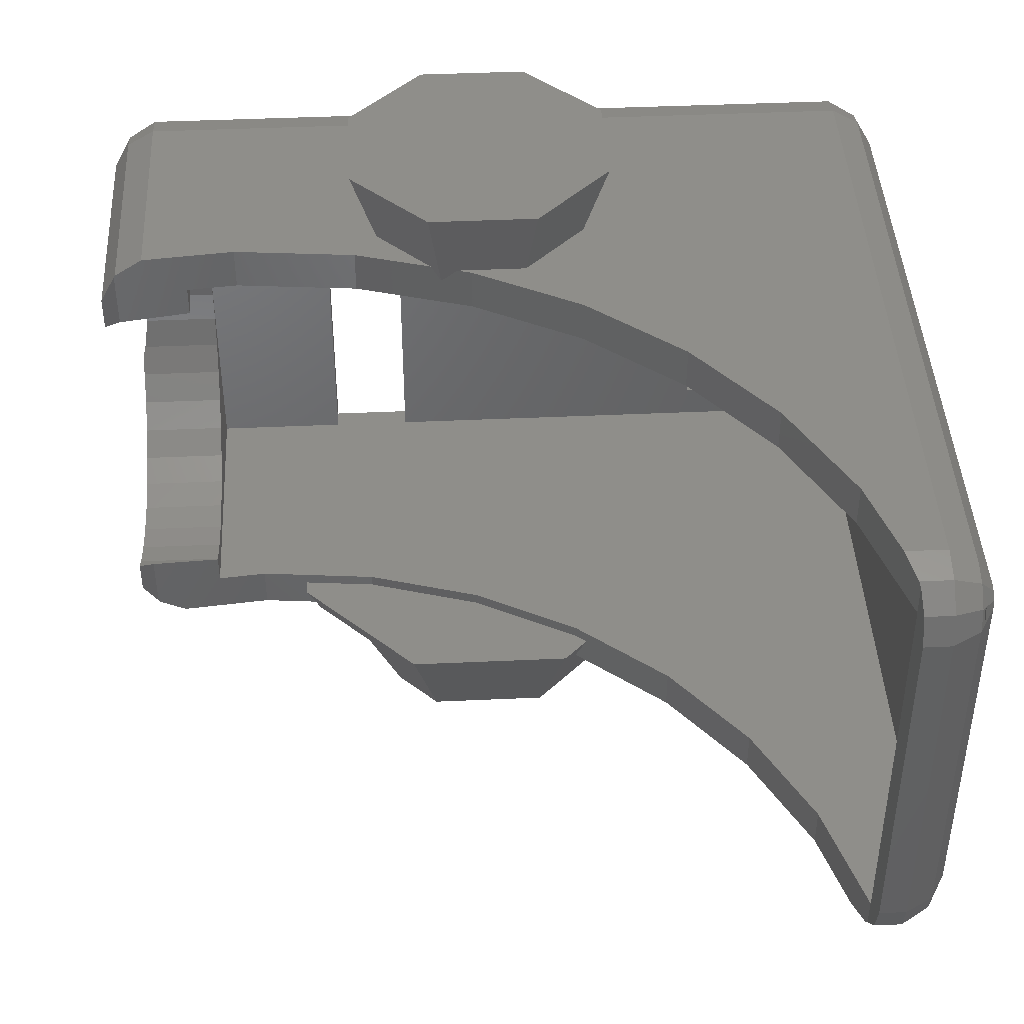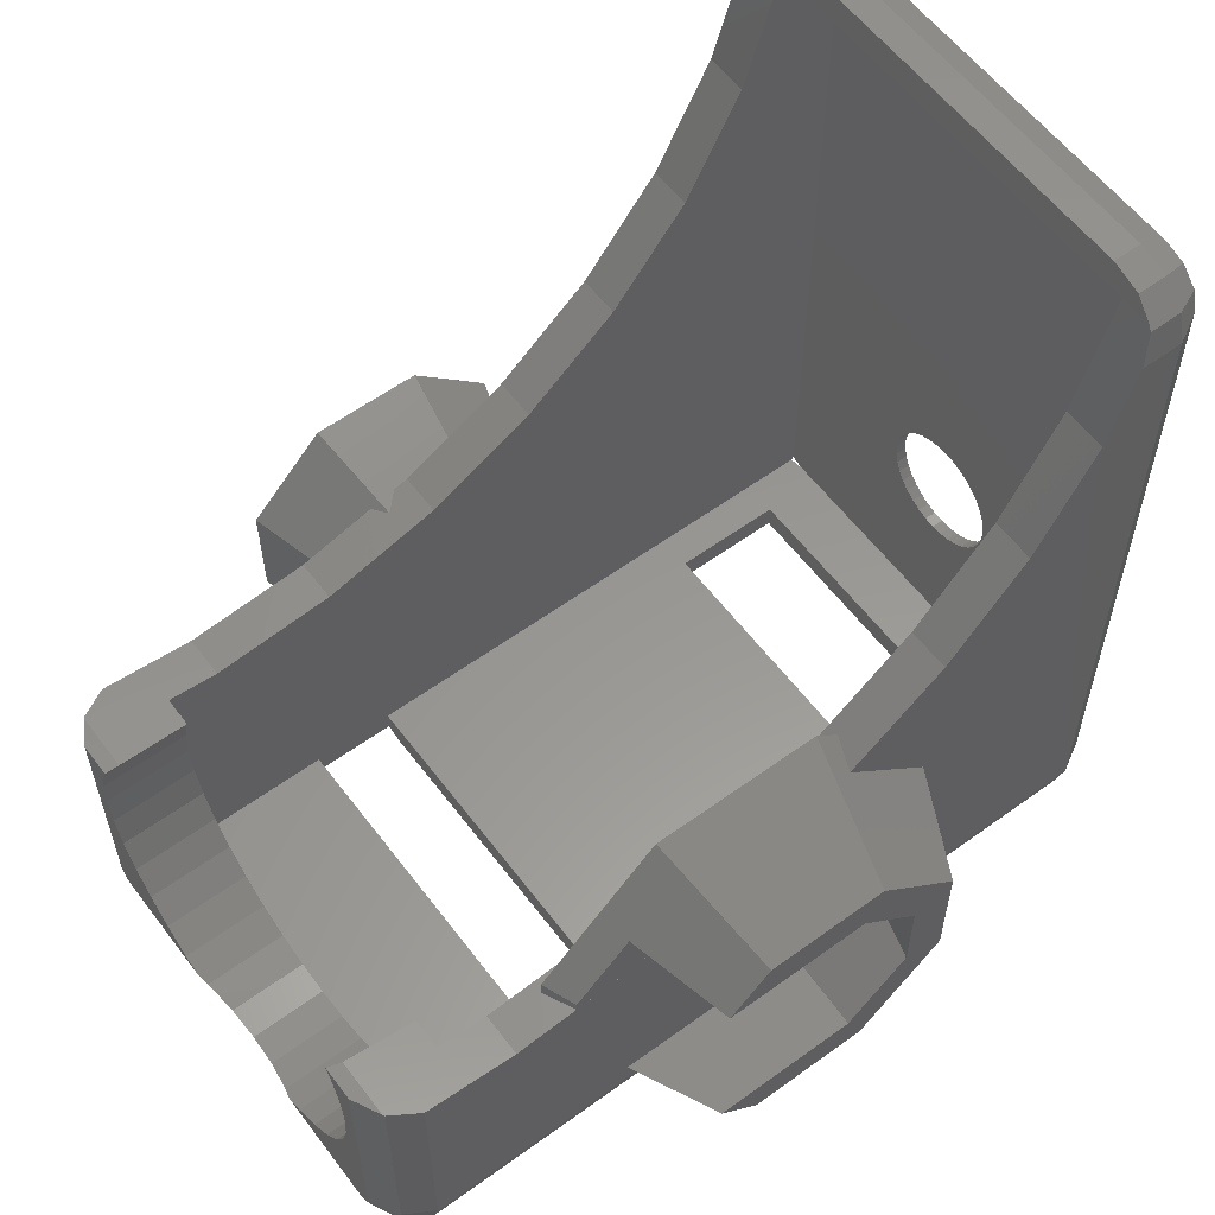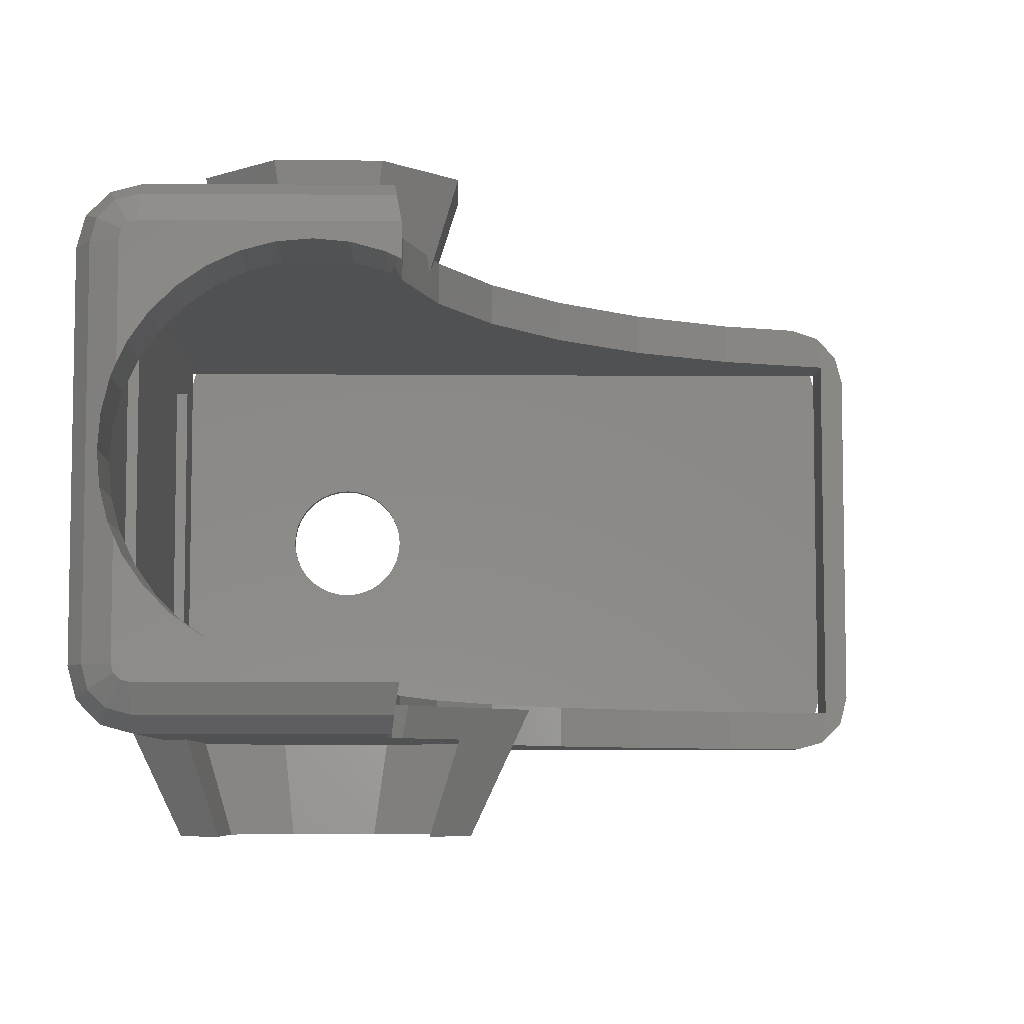
<metadata>
{"format":"stl","ext":"stl","renderer":"f3d","projection":"perspective","resolution":1024,"background":"white","views":[{"elev":43.1,"azim":-3.1,"up":"+Y"},{"elev":58.6,"azim":-36.8,"up":"+Z"},{"elev":-6.6,"azim":-91.4,"up":"+Y"}]}
</metadata>
<code>
# stl→obj: 347 verts, 718 faces
v -5.615 6.615 0.38
v -1.303 -6.615 0.38
v -1.303 6.615 0.38
v -5.615 -6.615 0.38
v 15.75 5.5 0.38
v 17.61 6.173 0.38
v 17.55 6.615 0.38
v 17.61 -6.173 0.38
v 15.75 -5.5 0.38
v 12.25 5.5 0.38
v 1.303 6.615 0.38
v 12.25 -5.5 0.38
v 17.55 -6.615 0.38
v 1.303 -6.615 0.38
v -5.615 -5.968 7.552
v -5.615 -6.615 8.659
v -5.615 -6.06 6.5
v -5.615 -5.695 8.573
v -5.615 -5.654 8.659
v -5.615 5.968 5.448
v -5.615 6.615 8.659
v -5.615 6.06 6.5
v -5.615 5.968 7.552
v -5.615 5.695 8.573
v -5.615 5.654 8.659
v -5.615 5.695 4.427
v -5.615 5.248 3.47
v -5.615 4.642 2.605
v -5.615 3.895 1.858
v -5.615 3.03 1.252
v -5.615 2.073 0.8055
v -5.615 1.052 0.5321
v -5.615 0 0.44
v -5.615 -5.968 5.448
v -5.615 -1.052 0.5321
v -5.615 -2.073 0.8055
v -5.615 -3.03 1.252
v -5.615 -3.895 1.858
v -5.615 -4.642 2.605
v -5.615 -5.248 3.47
v -5.615 -5.695 4.427
v 15.62 -6.615 24.62
v 17.61 -6.173 24.62
v 17.55 -6.615 24.62
v 17.61 6.173 24.62
v 15.62 6.615 24.62
v 17.55 6.615 24.62
v -1.303 6.615 -0.2803
v 1.303 6.615 -0.2803
v -4 6.615 8.5
v 17.61 6.615 0.4985
v 15.62 6.615 24.6
v 17.61 6.615 24.5
v 14.48 6.615 20.85
v 12.63 6.615 17.39
v 10.14 6.615 14.36
v 7.111 6.615 11.87
v 3.654 6.615 10.02
v -0.09819 6.615 8.884
v 17.61 1.898 5.749
v 17.61 1.898 7.131
v 17.61 2.02 6.44
v 17.61 1.989 6.791
v 17.61 1.989 6.089
v 17.61 1.749 5.43
v 17.61 1.547 5.142
v 17.61 1.298 4.893
v 17.61 1.01 4.691
v 17.61 0.6909 4.542
v 17.61 0.3508 4.451
v 17.61 0 4.42
v 17.61 -0.3508 4.451
v 17.61 -0.6909 4.542
v 17.61 -1.898 5.749
v 17.61 -6.615 0.4985
v 17.61 -1.989 6.089
v 17.61 -1.749 5.43
v 17.61 -1.547 5.142
v 17.61 -1.298 4.893
v 17.61 -1.01 4.691
v 17.61 1.749 7.45
v 17.61 1.547 7.738
v 17.61 1.298 7.987
v 17.61 1.01 8.189
v 17.61 0.6909 8.338
v 17.61 0.3508 8.429
v 17.61 0 8.46
v 17.61 -0.3508 8.429
v 17.61 -0.6909 8.338
v 17.61 -6.615 24.5
v 17.61 -1.01 8.189
v 17.61 -1.298 7.987
v 17.61 -1.547 7.738
v 17.61 -1.749 7.45
v 17.61 -1.898 7.131
v 17.61 -2.02 6.44
v 17.61 -1.989 6.791
v 15.62 -6.615 24.6
v 14.48 -6.615 20.85
v 3.654 -6.615 10.02
v -0.09819 -6.615 8.884
v 7.111 -6.615 11.87
v 10.14 -6.615 14.36
v 12.63 -6.615 17.39
v -4 -6.615 8.5
v 1.303 -6.615 -0.2803
v -1.303 -6.615 -0.2803
v -1.303 6.05 -0.4319
v -1.303 -6.05 -0.4319
v 1.303 6.05 -0.4319
v 1.303 -6.05 -0.4319
v -8.069 0 0.44
v -8.122 1.052 0.5321
v -8.382 5.968 5.448
v -8.382 6.06 6.5
v -8.382 -5.968 7.552
v -8.382 -6.06 6.5
v -8.382 3.895 1.858
v -8.382 4.642 2.605
v -8.382 5.248 3.47
v -8.382 5.695 4.427
v -8.382 5.968 7.552
v -8.382 5.695 8.573
v -7.902 5.549 8.884
v -8.382 5.481 9.03
v -8.28 2.073 0.8055
v -8.382 2.452 0.9824
v -8.382 3.03 1.252
v -8.28 -2.073 0.8055
v -8.382 -2.452 0.9824
v -8.382 -3.03 1.252
v -8.382 -5.695 8.573
v -7.902 -5.549 8.884
v -8.382 -5.481 9.03
v -8.382 -5.968 5.448
v -8.382 -5.695 4.427
v -8.382 -4.642 2.605
v -8.382 -3.895 1.858
v -8.382 -5.248 3.47
v -8.122 -1.052 0.5321
v 17.98 0.3508 8.429
v 17.98 0 8.46
v 17.98 0 4.42
v 17.98 0.3508 4.451
v 17.98 2.02 6.44
v 17.98 1.989 6.089
v 17.98 -2.02 6.44
v 17.98 -1.989 6.791
v 17.98 -1.547 7.738
v 17.98 -1.298 7.987
v 17.98 1.547 7.738
v 17.98 1.749 7.45
v 17.98 1.547 5.142
v 17.98 1.298 4.893
v 17.98 1.898 5.749
v 17.98 1.749 5.43
v 17.98 -1.01 8.189
v 17.98 1.298 7.987
v 17.98 1.01 8.189
v 17.98 1.898 7.131
v 17.98 1.989 6.791
v 17.98 0.6909 4.542
v 17.98 1.01 4.691
v 17.98 -1.898 7.131
v 17.98 0.6909 8.338
v 17.98 -0.6909 8.338
v 17.98 -0.3508 8.429
v 17.98 -1.298 4.893
v 17.98 -1.01 4.691
v 17.98 -0.3508 4.451
v 17.98 -1.749 7.45
v 17.98 -1.898 5.749
v 17.98 -1.989 6.089
v 17.98 -1.547 5.142
v 17.98 -1.749 5.43
v 17.98 -0.6909 4.542
v -8.382 -6.309 1.052
v -7.864 -6.05 0.08579
v -7.864 -6.757 0.2753
v -8.382 -6.498 1.241
v -7.864 -7.275 0.7929
v -7.864 -7.464 1.5
v -6.968 -6.05 -0.4319
v -6.968 -7.016 -0.173
v -6.968 -7.723 0.5341
v 16.57 -7.982 1.5
v 17.46 -7.464 23.5
v 16.57 -7.982 23.5
v 17.46 -7.464 1.5
v -6.968 -7.982 8.792
v -7.864 -7.464 8.881
v -6.968 -7.982 1.5
v -8.382 -6.05 0.9824
v 16.57 -7.723 0.5341
v 17.46 -6.757 0.2753
v 17.46 -7.275 0.7929
v 17.46 6.05 24.91
v 17.46 6.757 24.72
v 17.98 6.309 23.95
v 16.57 7.723 24.47
v 17.46 7.464 23.5
v 16.57 7.982 23.5
v 15.62 -7.591 24.6
v 16.57 -7.016 25.17
v 15.67 -7.016 25.17
v 16.57 -7.723 24.47
v 15.58 -7.723 24.47
v 16.57 7.016 -0.173
v -6.968 7.723 0.5341
v 16.57 7.723 0.5341
v -6.968 7.016 -0.173
v 17.98 6.568 1.5
v 17.98 6.498 1.241
v 17.46 7.464 1.5
v -6.968 7.982 1.5
v -7.864 7.464 1.5
v 16.57 -6.05 -0.4319
v 17.46 -6.05 0.08579
v 16.57 -7.016 -0.173
v -6.968 6.05 -0.4319
v 15.75 -5.5 -0.4319
v 16.57 6.05 -0.4319
v 12.25 -5.5 -0.4319
v 12.25 5.5 -0.4319
v 15.75 5.5 -0.4319
v 17.98 -6.498 1.241
v 17.98 -6.568 1.5
v 16.57 7.016 25.17
v -8.382 -6.568 1.5
v -8.382 -6.568 9.03
v -8.382 6.568 1.5
v -8.382 6.05 0.9824
v -8.382 6.309 1.052
v -8.382 6.498 1.241
v -8.382 6.568 9.03
v 16.57 7.982 1.5
v 15.7 6.05 25.43
v 16.57 6.05 25.43
v 15.67 7.016 25.17
v 14.48 7.982 20.85
v 15.28 7.982 23.5
v 7.111 7.982 11.87
v 5.401 7.982 9.882
v 3.654 7.982 10.02
v 7.382 7.982 7.901
v 10.14 7.982 14.36
v 6.991 7.982 8.292
v 12.63 7.982 17.39
v 6.991 7.982 4.708
v 7.382 7.982 5.099
v 5.401 7.982 3.118
v 3.191 7.982 9.882
v -0.09819 7.982 8.884
v 0.618 7.982 7.901
v -4 7.982 8.5
v 2.342 7.982 9.624
v 0.618 7.982 5.099
v 2.599 7.982 3.118
v -6.968 7.982 8.792
v 17.46 6.757 0.2753
v -7.864 6.757 0.2753
v 17.46 6.05 0.08579
v 0.4955 -7.982 1.5
v 1.292 -7.723 0.5341
v 7.505 -7.982 1.5
v 6.708 -7.723 0.5341
v 17.46 -6.05 24.91
v 17.98 6.05 24.02
v 17.98 -6.05 24.02
v 15.28 -7.982 23.5
v 16.57 -6.05 25.43
v 17.46 -6.757 24.72
v 15.58 7.723 24.47
v 15.62 7.591 24.6
v 17.98 -6.309 1.052
v -7.864 6.05 0.08579
v 17.46 7.275 0.7929
v -7.902 -7.399 8.884
v 1.4 -7.412 0.2233
v 6.6 -7.412 0.2233
v 14.48 -7.982 20.85
v 12.63 -7.982 17.39
v 10.01 -7.982 8.991
v 10.14 -7.982 14.36
v 7.124 -7.982 11.88
v 10.01 -7.982 4.009
v 3.654 -7.982 10.02
v 8.24 -7.982 4.744
v 8.24 -7.982 8.256
v -4 -7.982 8.5
v 5.756 -7.982 2.26
v -0.09819 -7.982 8.884
v -0.2641 -7.982 2.26
v 5.756 -7.982 10.74
v 4.997 -7.982 10.74
v -7.864 7.275 0.7929
v 17.98 6.498 23.76
v 17.98 6.568 23.5
v 17.46 7.275 24.21
v -7.864 7.464 8.881
v 17.98 -6.498 23.76
v 17.98 -6.568 23.5
v 17.98 6.05 0.9824
v 17.98 6.309 1.052
v 17.98 -6.05 0.9824
v 17.98 -6.309 23.95
v 15.7 -6.05 25.43
v 17.46 -7.275 24.21
v -7.902 7.399 8.884
v -0.09819 -7.98 8.884
v 3.654 -7.98 10.02
v 2.702 7.5 9.734
v 2.678 7.5 9.726
v 2.643 7.5 9.716
v 3.654 -7 10.02
v -0.09819 -7 8.884
v -2.467 -7 8.651
v -2.014 -7.98 8.696
v 4.998 -7.98 10.74
v 7.111 -7 11.87
v 7.476 -7 12.17
v 6.679 -7 12.97
v 8.619 -11 8.413
v 5.913 -11 11.12
v 2.087 -11 1.881
v 5.913 -11 1.881
v 0.7781 -11 3.189
v 1.321 -7 12.97
v -2.467 -7 9.179
v 8.619 -11 4.587
v 2.087 -11 11.12
v 5.371 -11 3.189
v 5.371 -11 9.811
v 0.7781 -11 9.811
v 7.311 -11 7.871
v 7.311 -11 5.129
v -0.2648 -7.98 10.74
v -2.014 -7.98 8.991
v 2.661 7.5 9.734
v 5.722 10.5 2.343
v -0.1575 10.5 8.222
v -0.1575 10.5 4.778
v 2.278 10.5 10.66
v 8.157 10.5 8.222
v 5.722 10.5 10.66
v 8.157 10.5 4.778
v 2.278 10.5 2.343
f 1 2 3
f 2 1 4
f 5 6 7
f 6 5 8
f 9 8 5
f 7 10 5
f 10 11 12
f 11 10 7
f 8 9 13
f 12 13 9
f 12 14 13
f 14 12 11
f 15 16 17
f 18 16 15
f 16 18 19
f 20 21 22
f 21 23 22
f 21 24 23
f 24 21 25
f 21 20 1
f 26 1 20
f 27 1 26
f 28 1 27
f 29 1 28
f 30 1 29
f 31 1 30
f 32 1 31
f 33 1 32
f 16 34 17
f 33 4 1
f 35 4 33
f 36 4 35
f 37 4 36
f 38 4 37
f 39 4 38
f 40 4 39
f 41 4 40
f 34 4 41
f 4 34 16
f 42 43 44
f 43 42 45
f 46 45 42
f 45 46 47
f 48 11 3
f 11 48 49
f 1 50 21
f 50 1 3
f 50 3 11
f 50 11 51
f 51 11 7
f 52 47 46
f 52 53 47
f 54 53 52
f 51 54 55
f 54 51 53
f 56 51 55
f 57 51 56
f 58 51 57
f 59 51 58
f 51 59 50
f 60 51 6
f 51 61 53
f 51 62 63
f 51 64 62
f 51 60 64
f 6 65 60
f 6 66 65
f 6 67 66
f 6 68 67
f 6 69 68
f 6 70 69
f 6 71 70
f 8 71 6
f 71 8 72
f 72 8 73
f 74 75 76
f 75 74 8
f 77 8 74
f 78 8 77
f 79 8 78
f 80 8 79
f 73 8 80
f 51 63 61
f 81 53 61
f 82 53 81
f 83 53 82
f 84 53 83
f 85 53 84
f 53 85 45
f 86 45 85
f 87 45 86
f 43 87 88
f 43 88 89
f 90 89 91
f 90 91 92
f 90 92 93
f 90 93 94
f 90 94 95
f 76 75 96
f 96 75 97
f 97 75 95
f 87 43 45
f 90 95 75
f 89 90 43
f 44 98 42
f 90 98 44
f 90 99 98
f 75 99 90
f 100 14 101
f 14 100 75
f 102 75 100
f 103 75 102
f 104 75 103
f 99 75 104
f 2 101 14
f 14 75 13
f 101 2 105
f 4 105 2
f 105 4 16
f 106 2 14
f 2 106 107
f 3 108 48
f 3 109 108
f 2 109 3
f 109 2 107
f 110 11 49
f 111 11 110
f 14 111 106
f 111 14 11
f 32 112 33
f 112 32 113
f 114 22 115
f 22 114 20
f 17 116 15
f 116 17 117
f 118 28 119
f 28 118 29
f 120 26 121
f 26 120 27
f 122 24 123
f 24 122 23
f 115 23 122
f 23 115 22
f 123 124 125
f 24 124 123
f 124 24 25
f 30 126 31
f 127 30 128
f 30 127 126
f 118 30 29
f 30 118 128
f 31 113 32
f 113 31 126
f 119 27 120
f 27 119 28
f 121 20 114
f 20 121 26
f 129 37 36
f 130 37 129
f 37 130 131
f 15 132 18
f 132 15 116
f 18 133 19
f 133 132 134
f 132 133 18
f 41 135 34
f 135 41 136
f 38 137 39
f 137 38 138
f 131 38 37
f 38 131 138
f 34 117 17
f 117 34 135
f 39 139 40
f 139 39 137
f 40 136 41
f 136 40 139
f 140 36 35
f 36 140 129
f 112 35 33
f 35 112 140
f 87 141 142
f 141 87 86
f 70 143 144
f 143 70 71
f 64 145 62
f 145 64 146
f 147 97 148
f 97 147 96
f 149 92 150
f 92 149 93
f 81 151 82
f 151 81 152
f 67 153 66
f 153 67 154
f 65 155 60
f 155 65 156
f 92 157 150
f 157 92 91
f 84 158 159
f 158 84 83
f 82 158 83
f 158 82 151
f 63 160 61
f 160 63 161
f 62 161 63
f 161 62 145
f 61 152 81
f 152 61 160
f 68 162 163
f 162 68 69
f 67 163 154
f 163 67 68
f 69 144 162
f 144 69 70
f 66 156 65
f 156 66 153
f 60 146 64
f 146 60 155
f 148 95 164
f 95 148 97
f 85 159 165
f 159 85 84
f 86 165 141
f 165 86 85
f 91 166 157
f 166 91 89
f 89 167 166
f 167 89 88
f 80 168 169
f 168 80 79
f 71 170 143
f 170 71 72
f 171 93 149
f 93 171 94
f 164 94 171
f 94 164 95
f 88 142 167
f 142 88 87
f 172 76 173
f 76 172 74
f 174 77 175
f 77 174 78
f 168 78 174
f 78 168 79
f 72 176 170
f 176 72 73
f 73 169 176
f 169 73 80
f 175 74 172
f 74 175 77
f 173 96 147
f 96 173 76
f 177 178 179
f 180 181 182
f 179 183 184
f 181 179 185
f 186 187 188
f 187 186 189
f 182 190 191
f 190 182 192
f 193 178 177
f 182 185 192
f 194 195 196
f 197 47 198
f 47 197 45
f 53 198 47
f 53 199 198
f 45 199 53
f 199 45 197
f 200 201 202
f 203 204 205
f 204 203 206
f 206 203 207
f 208 209 210
f 209 208 211
f 212 213 214
f 215 209 216
f 195 217 218
f 194 219 195
f 183 108 109
f 108 183 220
f 217 221 222
f 217 223 221
f 223 111 224
f 111 223 217
f 225 222 221
f 224 222 225
f 224 110 222
f 110 224 111
f 178 183 179
f 189 226 227
f 198 200 228
f 193 131 130
f 193 138 131
f 193 137 138
f 229 137 193
f 137 229 139
f 139 229 136
f 136 229 135
f 229 193 177
f 229 177 180
f 135 229 117
f 230 117 229
f 132 230 134
f 116 230 132
f 117 230 116
f 119 231 232
f 231 114 115
f 231 121 114
f 231 120 121
f 231 119 120
f 232 118 119
f 232 128 118
f 128 232 127
f 233 231 234
f 232 231 233
f 231 115 235
f 122 235 115
f 123 235 122
f 235 123 125
f 210 215 236
f 215 210 209
f 228 237 238
f 237 228 239
f 202 240 241
f 236 240 202
f 242 243 244
f 245 242 246
f 242 247 243
f 236 246 248
f 240 236 248
f 242 245 247
f 246 236 245
f 236 249 250
f 215 251 236
f 249 236 251
f 245 236 250
f 244 243 252
f 253 254 255
f 254 253 256
f 257 255 254
f 215 255 257
f 215 257 258
f 255 215 259
f 251 215 258
f 214 202 201
f 202 214 236
f 260 208 210
f 219 217 195
f 211 220 261
f 262 222 260
f 260 222 208
f 177 179 180
f 180 179 181
f 185 263 192
f 263 185 264
f 194 265 266
f 265 194 186
f 181 185 182
f 267 268 197
f 268 267 269
f 188 207 270
f 207 188 206
f 271 272 267
f 238 267 197
f 267 238 271
f 108 220 48
f 49 222 110
f 222 49 208
f 211 49 48
f 49 211 208
f 211 48 220
f 214 210 236
f 202 273 200
f 273 202 241
f 274 228 200
f 228 274 239
f 274 200 273
f 217 262 218
f 262 217 222
f 275 8 218
f 275 75 8
f 75 195 13
f 195 75 275
f 13 218 8
f 218 13 195
f 178 220 183
f 220 178 276
f 213 260 277
f 277 260 210
f 229 180 182
f 229 278 230
f 182 278 229
f 278 182 191
f 184 264 185
f 279 184 280
f 264 184 279
f 219 266 280
f 266 219 194
f 219 280 184
f 189 194 196
f 226 195 275
f 281 188 270
f 186 281 282
f 283 284 285
f 283 282 284
f 186 282 283
f 186 283 286
f 281 186 188
f 186 286 265
f 287 288 289
f 192 290 190
f 291 292 293
f 290 192 293
f 293 192 263
f 287 294 295
f 287 289 294
f 288 287 292
f 293 292 290
f 292 291 288
f 206 188 187
f 216 209 296
f 268 199 197
f 204 206 272
f 276 127 232
f 276 126 127
f 276 113 126
f 276 112 113
f 178 112 276
f 178 140 112
f 178 129 140
f 178 130 129
f 130 178 193
f 209 211 261
f 297 298 201
f 299 201 200
f 198 299 200
f 179 184 185
f 219 106 217
f 184 106 219
f 106 184 107
f 183 107 184
f 107 183 109
f 217 106 111
f 277 210 214
f 213 277 214
f 186 194 189
f 196 195 226
f 189 196 226
f 216 259 215
f 259 216 300
f 301 187 302
f 187 227 302
f 227 187 189
f 268 298 297
f 298 160 212
f 268 297 199
f 161 212 160
f 142 298 268
f 145 212 161
f 146 212 145
f 156 212 155
f 155 212 146
f 298 152 160
f 298 151 152
f 298 158 151
f 298 159 158
f 298 165 159
f 298 141 165
f 298 142 141
f 302 142 268
f 142 302 167
f 167 302 166
f 166 302 157
f 157 302 150
f 150 302 149
f 227 164 302
f 171 302 164
f 149 302 171
f 302 268 269
f 153 212 156
f 213 303 304
f 212 303 213
f 212 153 303
f 154 303 153
f 163 303 154
f 162 303 163
f 144 303 162
f 143 303 144
f 305 143 170
f 305 170 176
f 305 176 169
f 164 227 148
f 143 305 303
f 168 305 169
f 174 305 168
f 227 174 175
f 227 175 172
f 227 172 173
f 148 227 147
f 302 269 306
f 147 227 173
f 302 306 301
f 174 227 305
f 305 227 275
f 275 227 226
f 275 218 305
f 237 271 238
f 271 237 307
f 206 187 308
f 308 187 301
f 297 201 299
f 198 297 299
f 261 220 276
f 305 262 303
f 262 305 218
f 204 272 271
f 307 204 271
f 204 307 205
f 197 198 238
f 238 198 228
f 206 308 272
f 308 301 272
f 199 297 198
f 298 214 201
f 214 298 212
f 261 276 233
f 233 276 232
f 216 234 231
f 216 309 300
f 231 309 216
f 309 231 235
f 303 262 304
f 209 261 296
f 234 261 233
f 296 261 234
f 216 296 234
f 304 51 260
f 304 6 51
f 6 304 262
f 7 260 51
f 262 7 6
f 7 262 260
f 304 260 213
f 267 306 269
f 267 44 43
f 44 272 90
f 272 44 267
f 43 306 267
f 90 306 43
f 306 90 272
f 272 301 306
f 12 224 10
f 224 12 223
f 221 5 225
f 5 221 9
f 221 12 9
f 12 221 223
f 224 5 10
f 5 224 225
f 310 287 311
f 287 310 292
f 252 58 244
f 312 58 252
f 313 58 312
f 314 58 313
f 59 256 253
f 256 59 314
f 314 59 58
f 101 315 100
f 315 101 316
f 203 42 98
f 42 203 205
f 46 274 52
f 274 46 239
f 46 237 239
f 46 307 237
f 42 307 46
f 307 42 205
f 230 133 134
f 133 230 278
f 235 124 309
f 124 235 125
f 133 16 19
f 16 278 190
f 16 133 278
f 190 278 191
f 16 290 105
f 290 16 190
f 255 21 50
f 259 21 255
f 309 21 259
f 309 259 300
f 124 21 309
f 21 124 25
f 101 317 316
f 317 101 105
f 318 292 310
f 290 317 105
f 318 290 292
f 317 290 318
f 255 59 253
f 59 255 50
f 270 98 99
f 207 98 270
f 270 99 281
f 98 207 203
f 54 241 240
f 52 241 54
f 241 52 273
f 273 52 274
f 244 57 242
f 57 244 58
f 311 295 319
f 295 311 287
f 100 320 102
f 320 100 315
f 103 321 284
f 102 321 103
f 321 102 320
f 284 321 285
f 242 56 246
f 56 242 57
f 284 104 103
f 104 284 282
f 56 248 246
f 248 56 55
f 282 99 104
f 99 282 281
f 55 240 248
f 240 55 54
f 321 322 285
f 285 323 283
f 285 324 323
f 324 285 322
f 325 280 326
f 280 325 279
f 325 264 279
f 327 264 325
f 327 263 264
f 263 327 293
f 320 322 321
f 315 322 320
f 322 315 328
f 316 328 315
f 328 316 329
f 329 316 317
f 330 265 286
f 326 265 330
f 266 326 280
f 265 326 266
f 322 331 324
f 331 322 328
f 327 325 332
f 333 331 334
f 331 333 324
f 333 323 324
f 335 323 333
f 336 323 335
f 336 330 323
f 332 330 336
f 332 326 330
f 326 332 325
f 323 286 283
f 286 323 330
f 337 329 338
f 329 337 328
f 331 337 334
f 337 331 328
f 338 317 318
f 317 338 329
f 332 288 291
f 288 332 336
f 291 327 332
f 327 291 293
f 337 311 319
f 310 337 338
f 337 310 311
f 310 338 318
f 333 295 294
f 295 333 334
f 337 295 334
f 295 337 319
f 336 289 288
f 289 336 335
f 333 289 335
f 289 333 294
f 339 314 313
f 251 340 249
f 257 341 342
f 341 257 254
f 256 341 254
f 341 256 343
f 339 256 314
f 256 339 343
f 344 343 345
f 344 341 343
f 346 341 344
f 346 342 341
f 340 342 346
f 342 340 347
f 257 347 258
f 347 257 342
f 247 344 345
f 344 247 245
f 339 313 312
f 245 346 344
f 346 245 250
f 249 346 250
f 346 249 340
f 258 340 251
f 340 258 347
f 243 247 345
f 345 252 243
f 343 252 345
f 339 252 343
f 252 339 312

</code>
